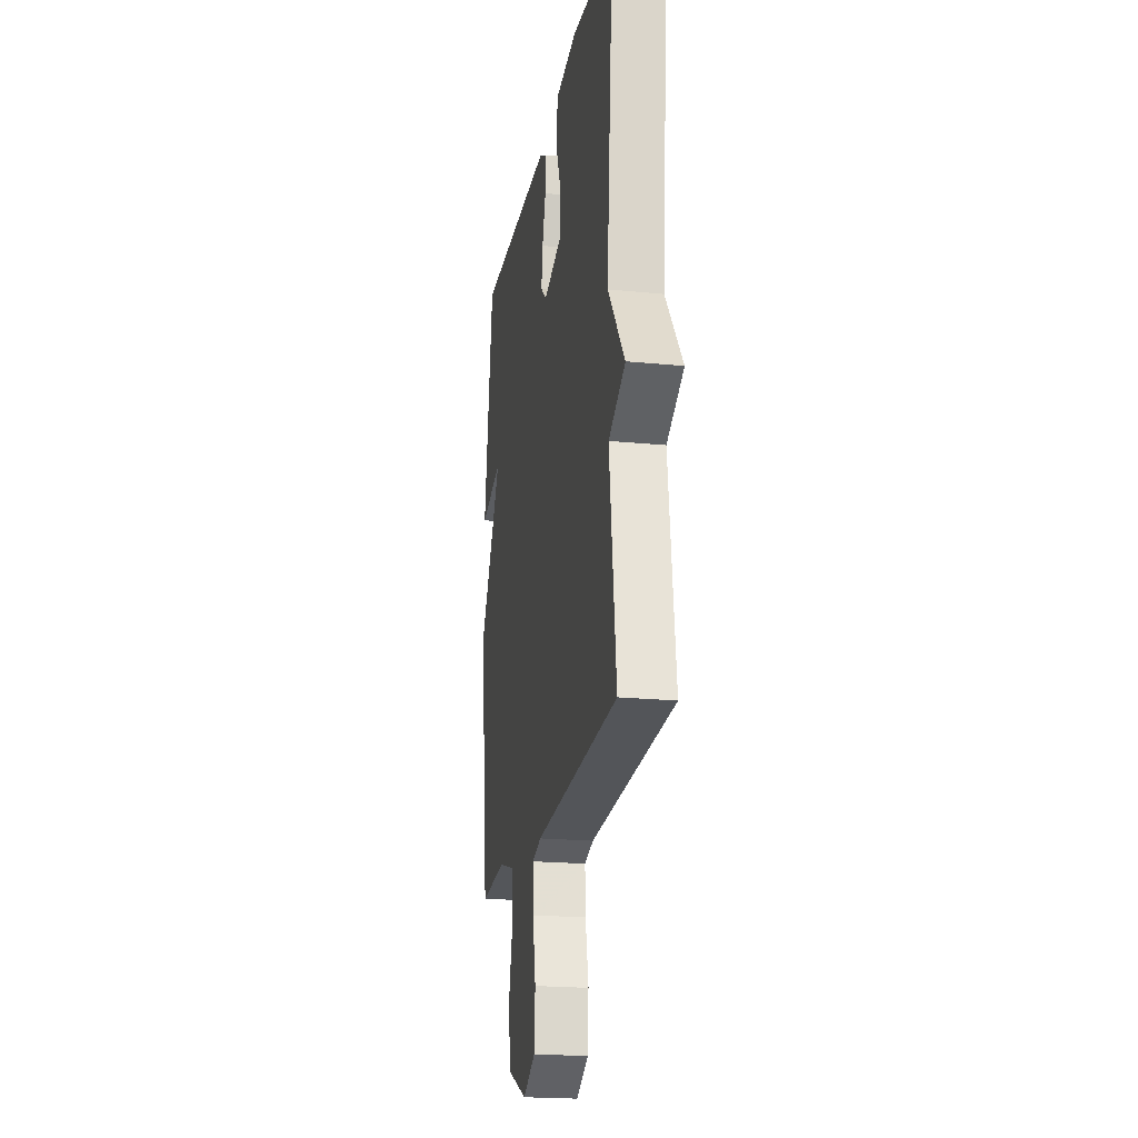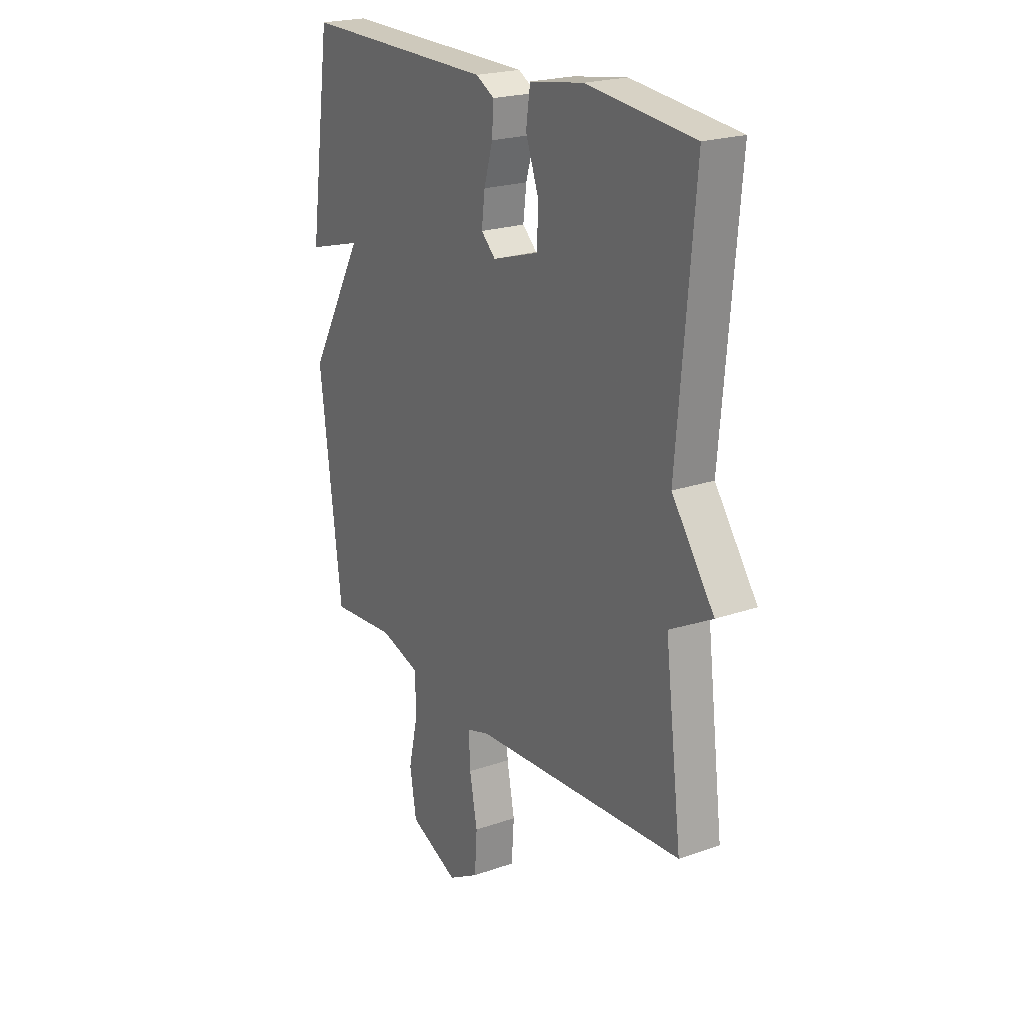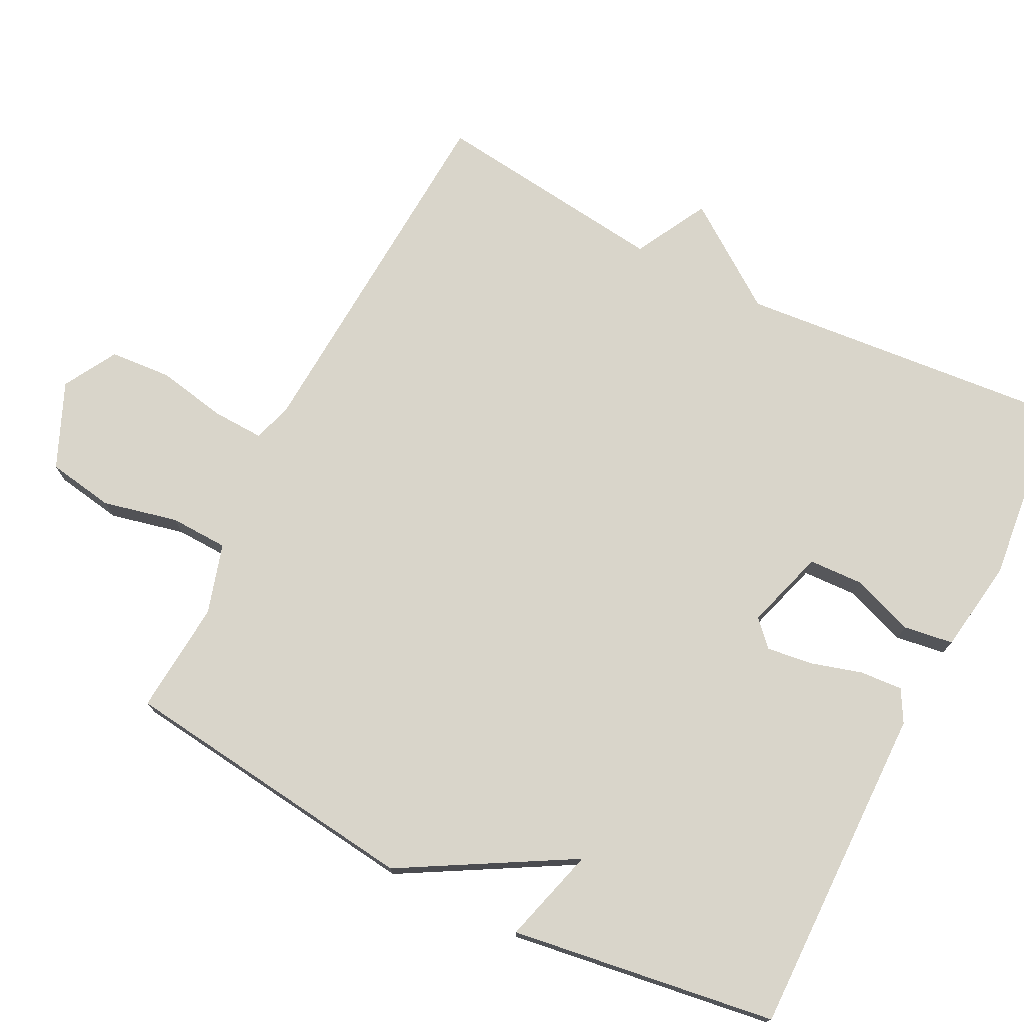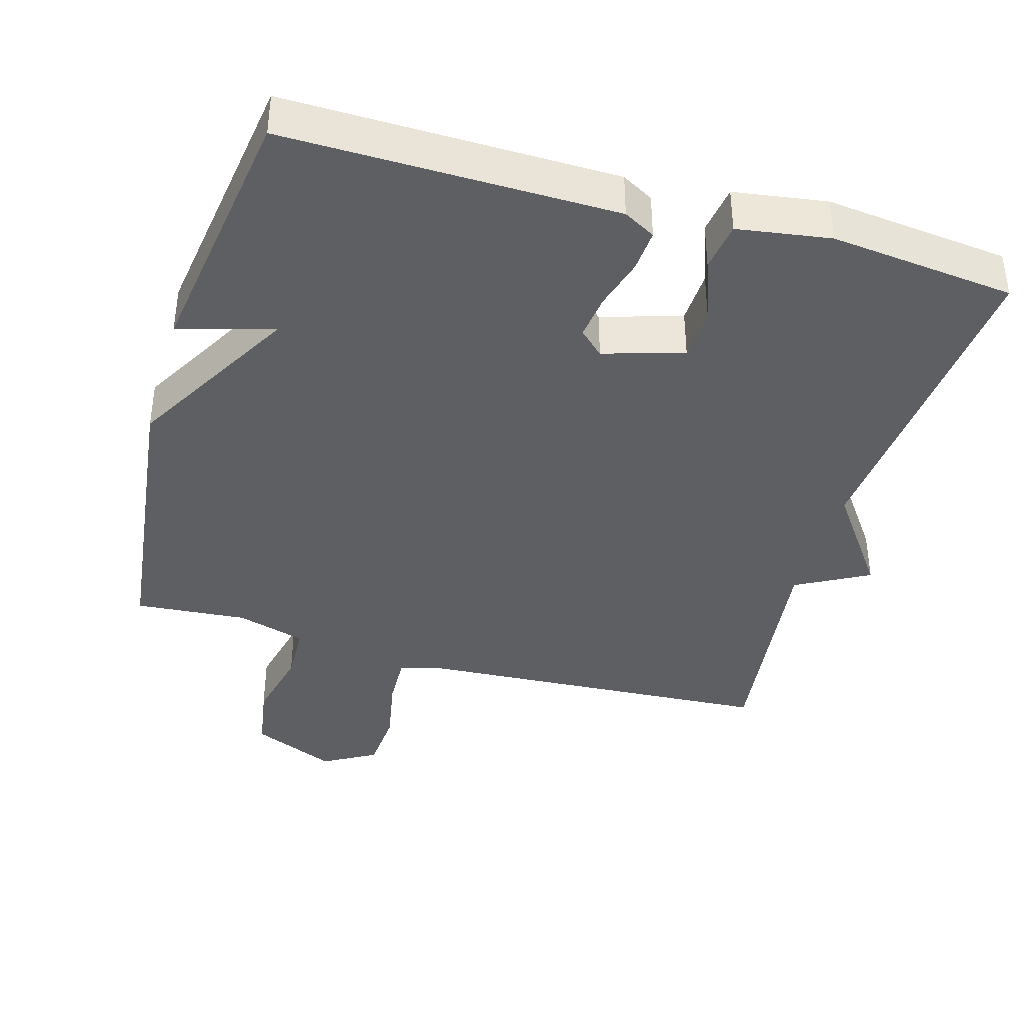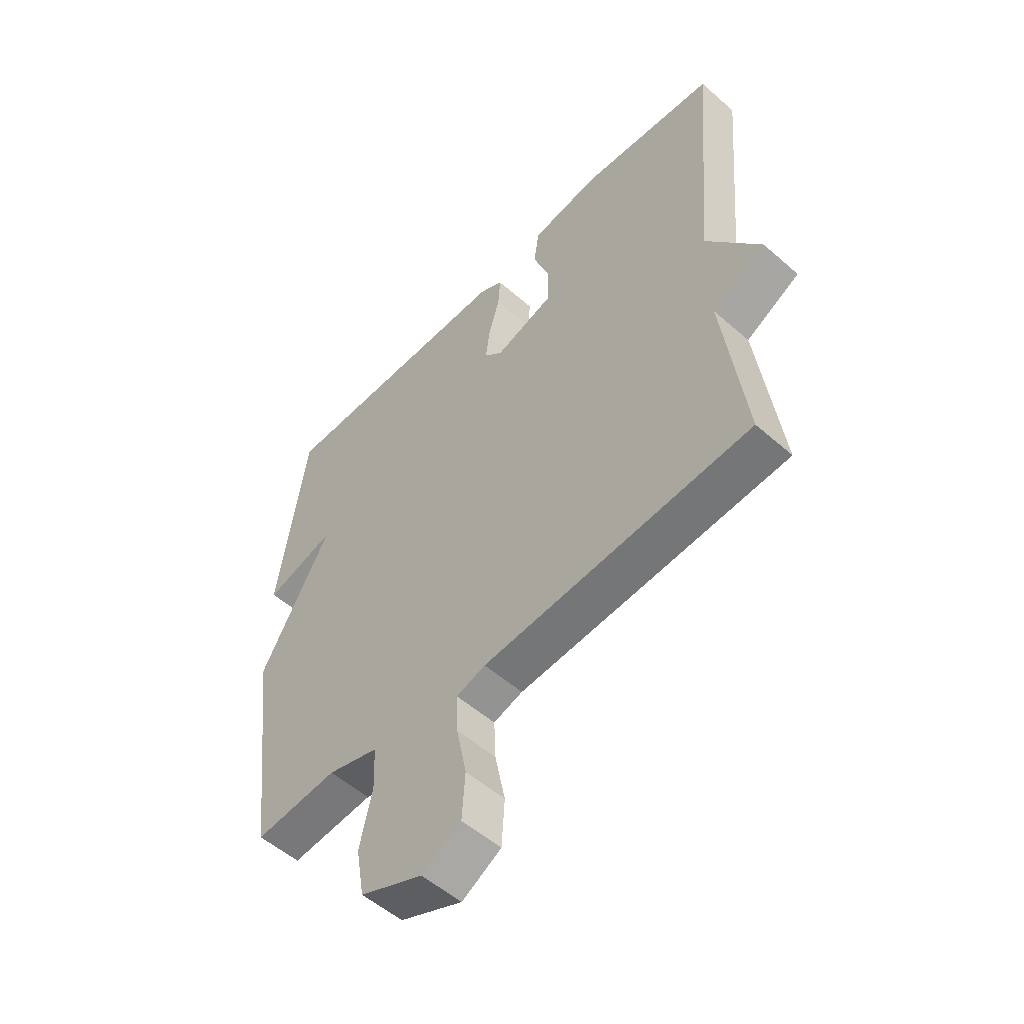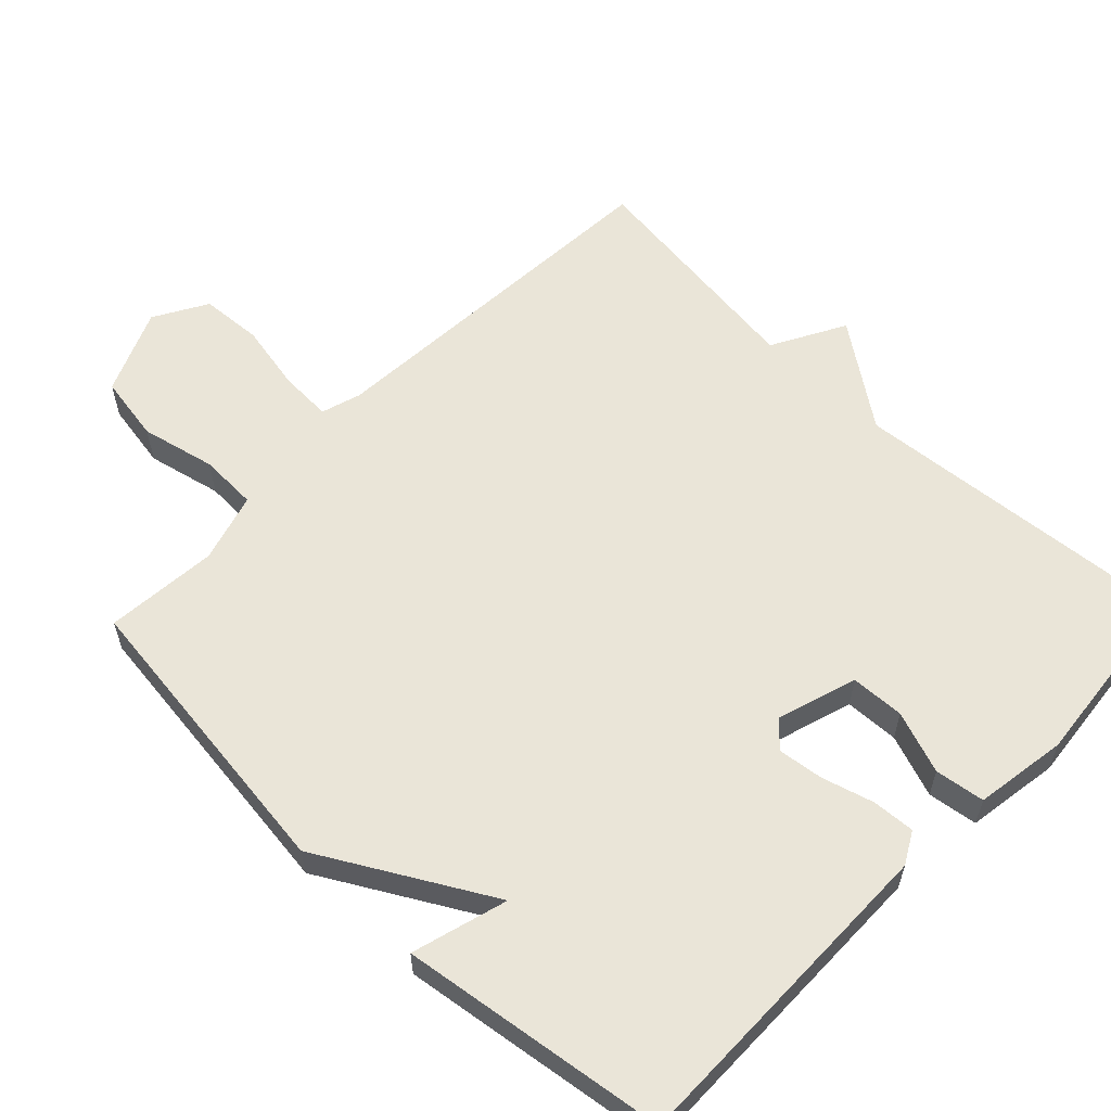
<metadata>
{"format":"obj","ext":"obj","renderer":"f3d","projection":"perspective","resolution":1024,"background":"white","views":[{"elev":-20.6,"azim":79.7,"up":"+Z"},{"elev":21.7,"azim":58.4,"up":"+Z"},{"elev":74.5,"azim":-63.3,"up":"+Y"},{"elev":-39.6,"azim":-16.1,"up":"+Y"},{"elev":-53.9,"azim":47.0,"up":"+Z"},{"elev":59.0,"azim":-46.0,"up":"+Y"}]}
</metadata>
<code>
v -0.5 0.07 -0.5
v -0.553 0.07 -0.074
v -0.418 0.07 0.164
v -0.553 0.07 0.126
v -0.5 0.07 0.5
v -0.033 0.07 0.494
v 0.012 0.07 0.469
v 0.008 0.07 0.409
v -0.013 0.07 0.336
v -0.021 0.07 0.272
v 0.014 0.07 0.239
v 0.127 0.07 0.274
v 0.13 0.07 0.35
v 0.098 0.07 0.438
v 0.108 0.07 0.508
v 0.239 0.07 0.528
v 0.5 0.07 0.5
v 0.459 0.07 0.031
v 0.562 0.07 -0.113
v 0.459 0.07 -0.169
v 0.5 0.07 -0.5
v -0.013 0.07 -0.532
v -0.069 0.07 -0.549
v -0.066 0.07 -0.622
v -0.047 0.07 -0.719
v -0.053 0.07 -0.806
v -0.128 0.07 -0.849
v -0.248 0.07 -0.797
v -0.264 0.07 -0.703
v -0.24 0.07 -0.598
v -0.243 0.07 -0.516
v -0.341 0.07 -0.487
v -0.5 0 -0.5
v -0.553 0 -0.074
v -0.418 0 0.164
v -0.553 0 0.126
v -0.5 0 0.5
v -0.033 0 0.494
v 0.012 0 0.469
v 0.008 0 0.409
v -0.013 0 0.336
v -0.021 0 0.272
v 0.014 0 0.239
v 0.127 0 0.274
v 0.13 0 0.35
v 0.098 0 0.438
v 0.108 0 0.508
v 0.239 0 0.528
v 0.5 0 0.5
v 0.459 0 0.031
v 0.562 0 -0.113
v 0.459 0 -0.169
v 0.5 0 -0.5
v -0.013 0 -0.532
v -0.069 0 -0.549
v -0.066 0 -0.622
v -0.047 0 -0.719
v -0.053 0 -0.806
v -0.128 0 -0.849
v -0.248 0 -0.797
v -0.264 0 -0.703
v -0.24 0 -0.598
v -0.243 0 -0.516
v -0.341 0 -0.487
f 28 29 30
f 27 28 30
f 26 27 30
f 25 26 30
f 24 25 30
f 23 24 30 31
f 22 23 31 32
f 20 21 22 32
f 1 2 3
f 32 1 3
f 20 32 3
f 19 20 3
f 18 19 3
f 16 17 18
f 15 16 18
f 14 15 18
f 13 14 18
f 7 8 9
f 6 7 9
f 5 6 9
f 4 5 9
f 3 4 9
f 3 9 10
f 12 13 18
f 11 12 18
f 11 18 3
f 3 10 11
f 62 61 60
f 62 60 59
f 62 59 58
f 62 58 57
f 62 57 56
f 63 62 56 55
f 64 63 55 54
f 64 54 53 52
f 35 34 33
f 35 33 64
f 35 64 52
f 35 52 51
f 35 51 50
f 50 49 48
f 50 48 47
f 50 47 46
f 50 46 45
f 41 40 39
f 41 39 38
f 41 38 37
f 41 37 36
f 41 36 35
f 42 41 35
f 50 45 44
f 50 44 43
f 35 50 43
f 43 42 35
f 1 33 34 2
f 2 34 35 3
f 3 35 36 4
f 4 36 37 5
f 5 37 38 6
f 6 38 39 7
f 7 39 40 8
f 8 40 41 9
f 9 41 42 10
f 10 42 43 11
f 11 43 44 12
f 12 44 45 13
f 13 45 46 14
f 14 46 47 15
f 15 47 48 16
f 16 48 49 17
f 17 49 50 18
f 18 50 51 19
f 19 51 52 20
f 20 52 53 21
f 21 53 54 22
f 22 54 55 23
f 23 55 56 24
f 24 56 57 25
f 25 57 58 26
f 26 58 59 27
f 27 59 60 28
f 28 60 61 29
f 29 61 62 30
f 30 62 63 31
f 31 63 64 32
f 32 64 33 1

</code>
